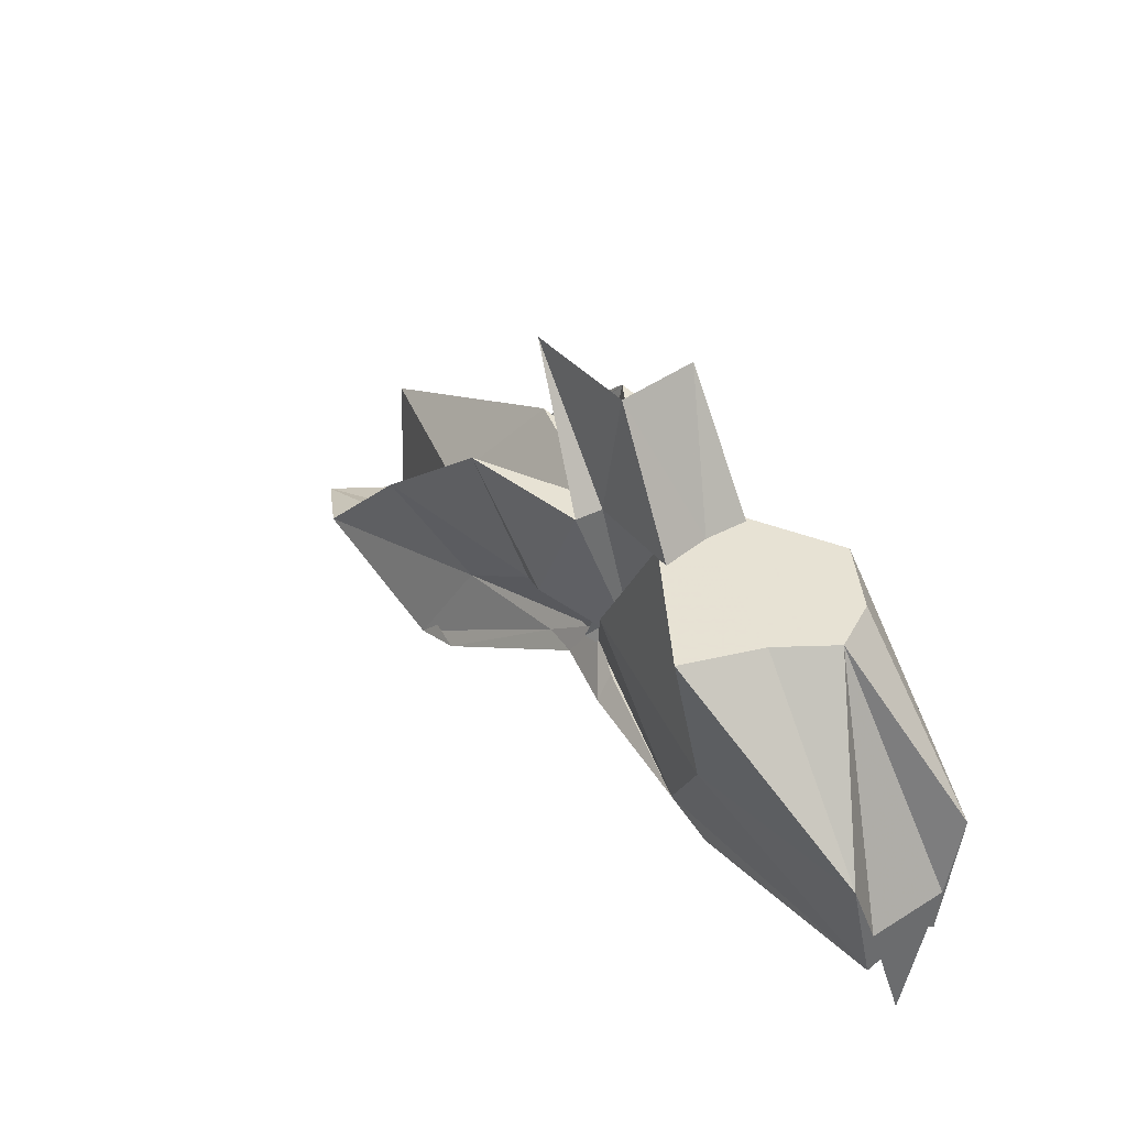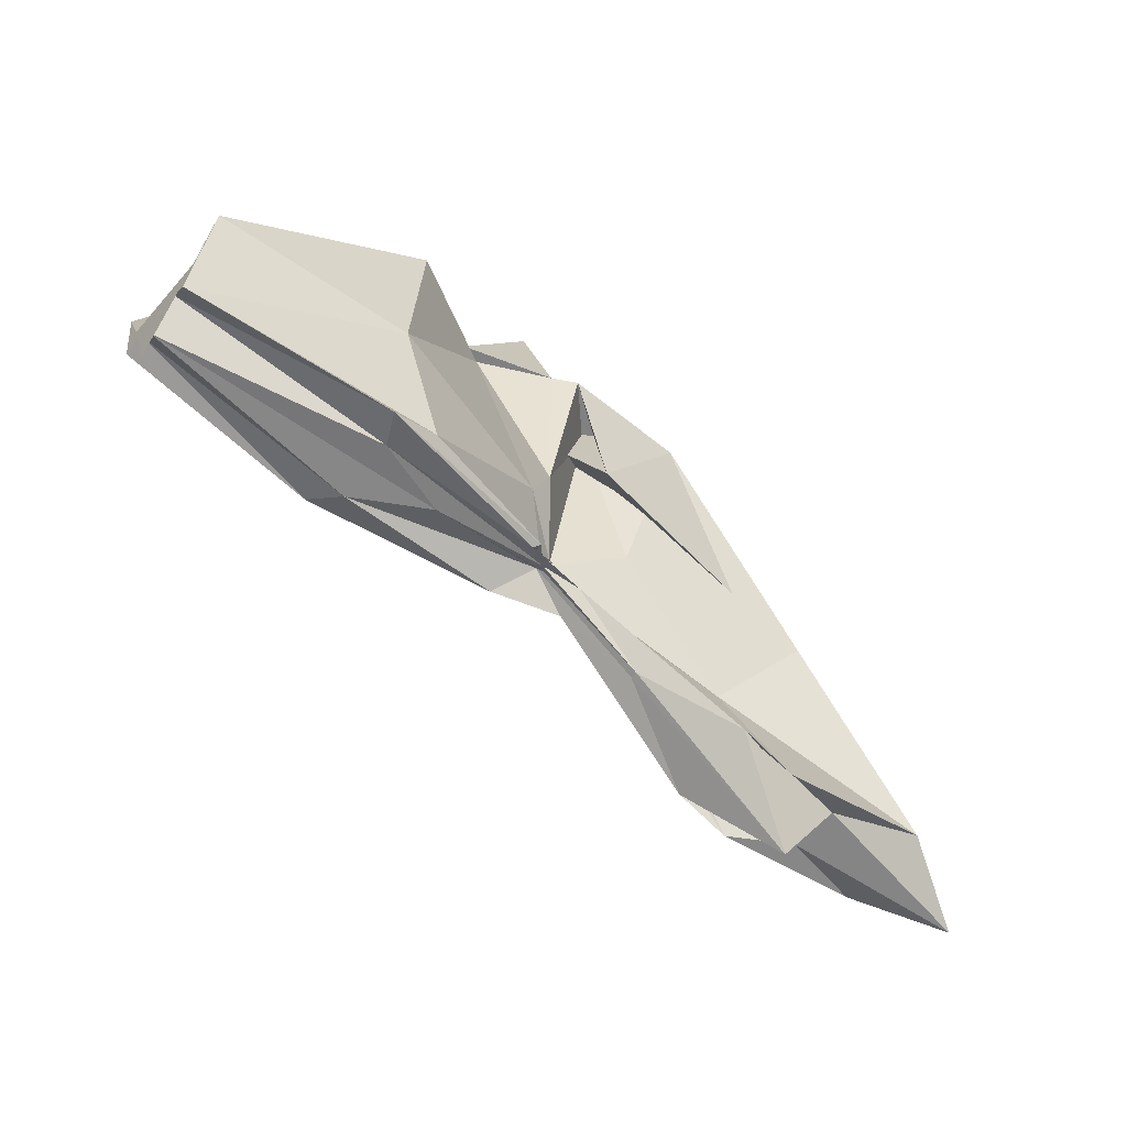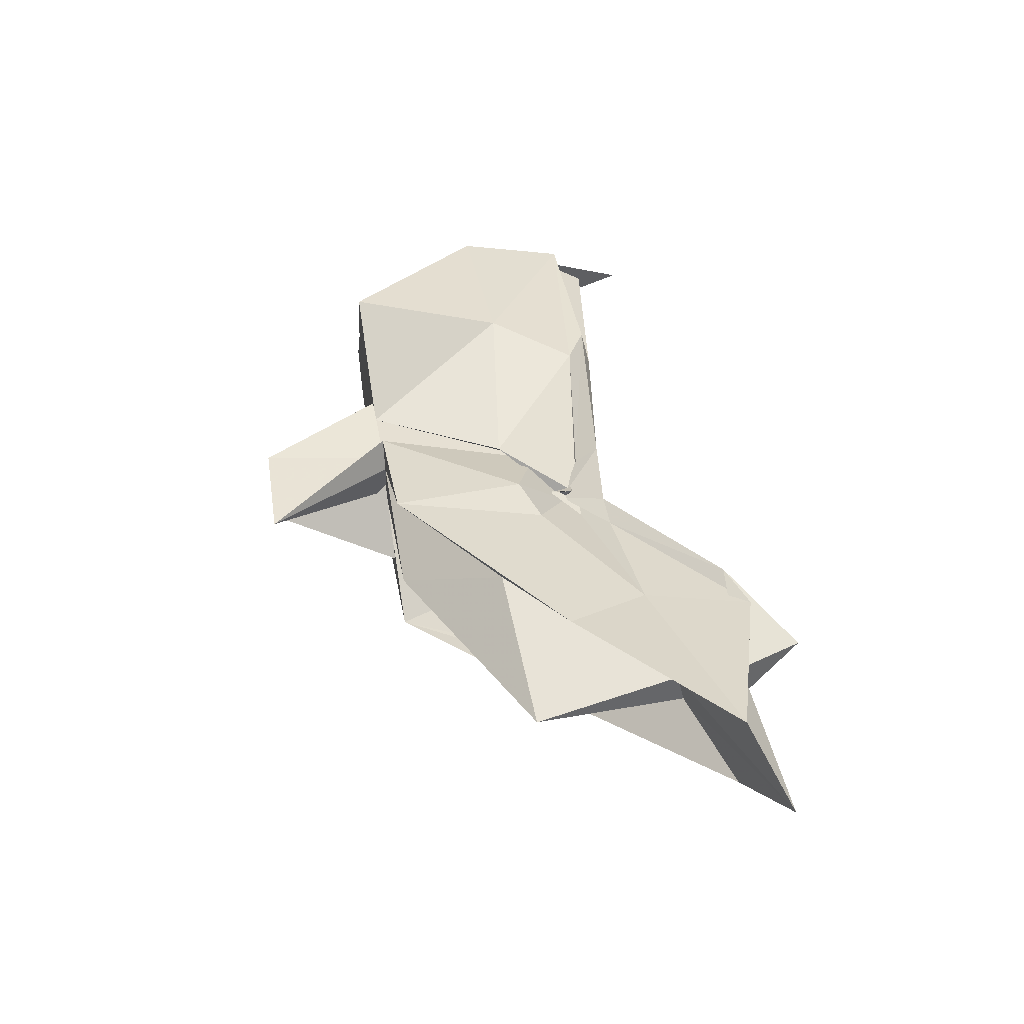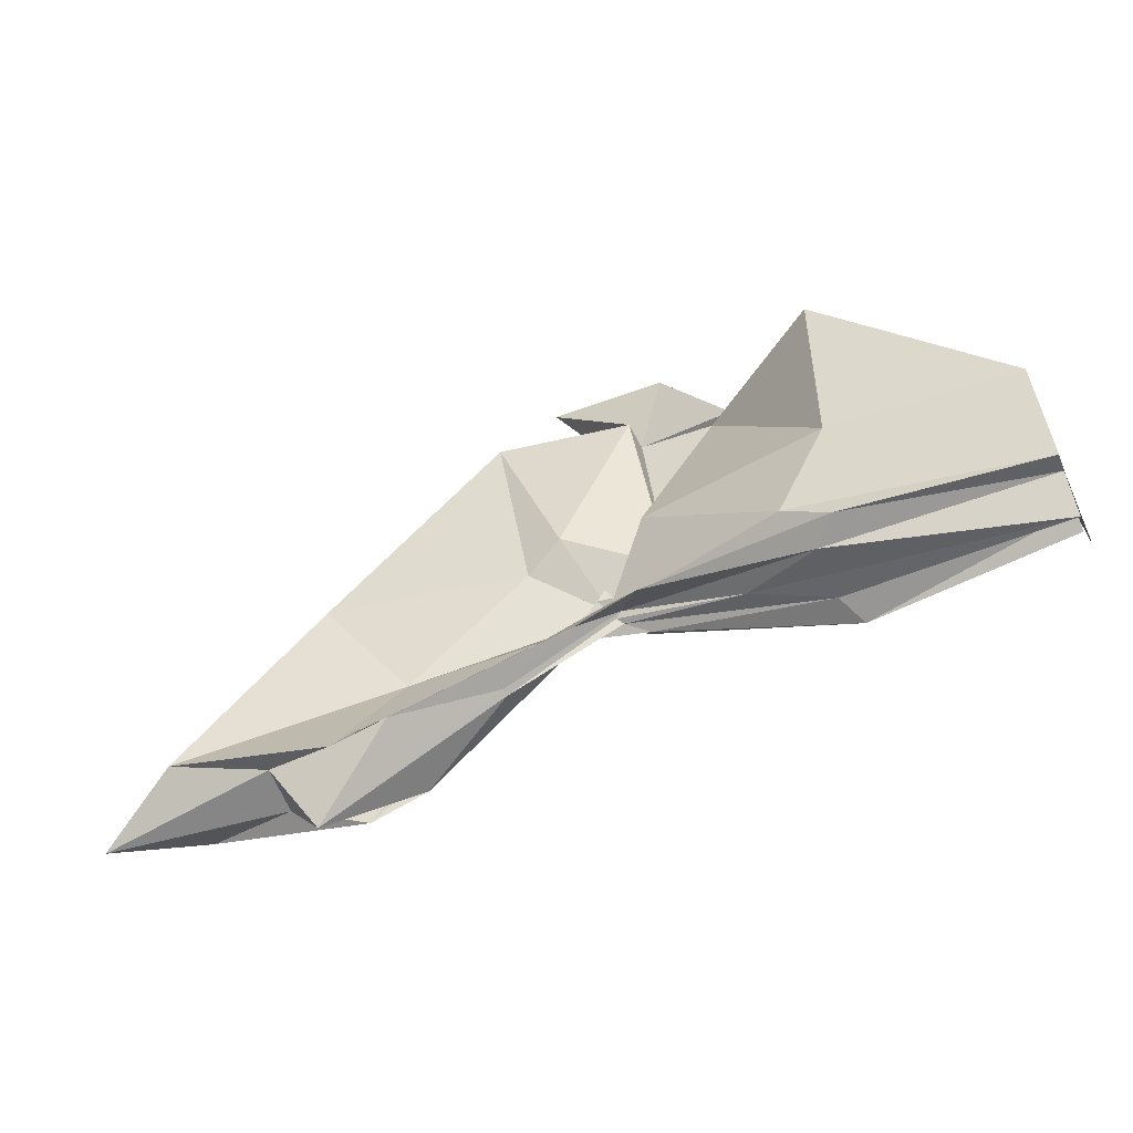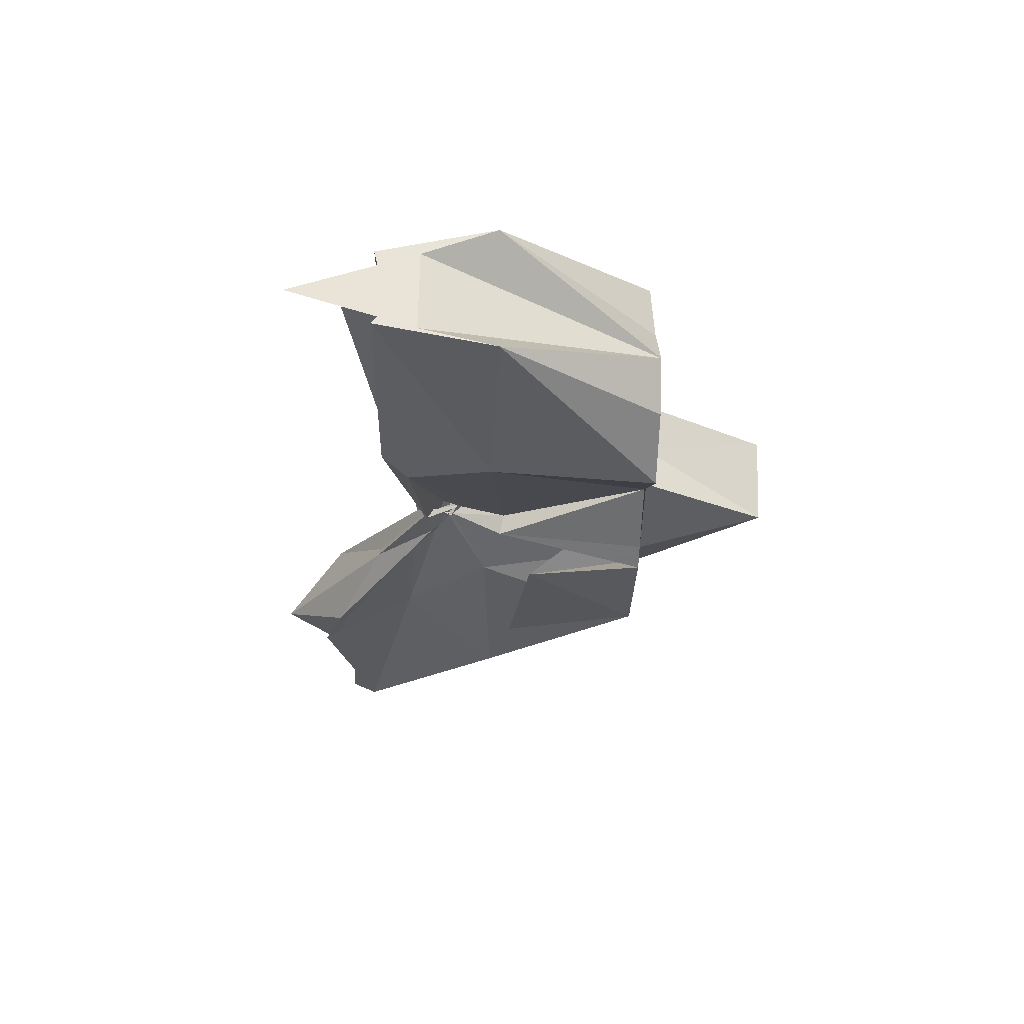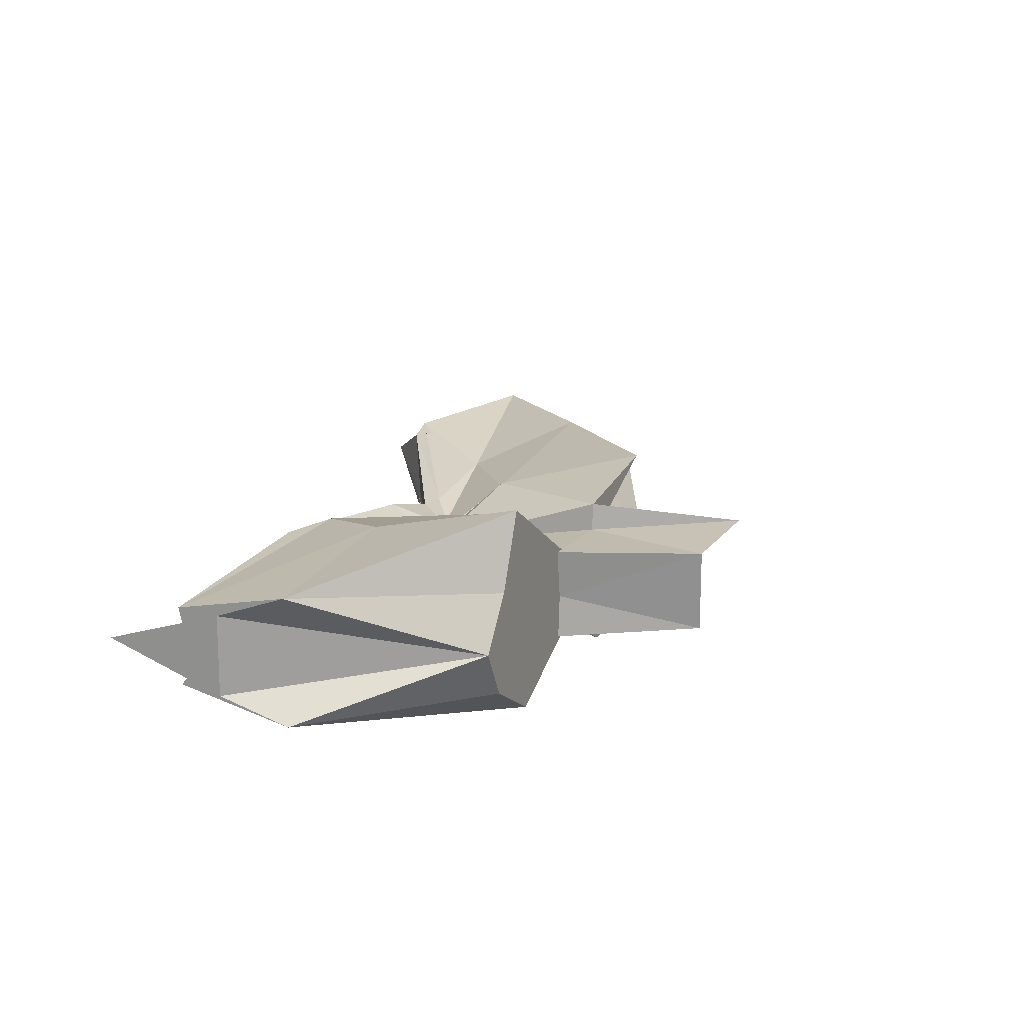
<metadata>
{"format":"obj","ext":"obj","renderer":"f3d","projection":"perspective","resolution":1024,"background":"white","views":[{"elev":39.7,"azim":-127.8,"up":"+Z"},{"elev":-60.5,"azim":-40.7,"up":"+Z"},{"elev":42.8,"azim":79.5,"up":"+Y"},{"elev":-60.1,"azim":-158.5,"up":"+Z"},{"elev":-28.4,"azim":-91.7,"up":"+Y"},{"elev":18.6,"azim":-65.6,"up":"+Y"}]}
</metadata>
<code>
v -0.453 0.003933 0.2471
v -0.4159 -0.003798 0.0684
v -0.1455 -0.003628 0.1626
v -0.276 0.03827 0.168
v -0.35 0.07051 0.2471
v -0.3887 0.04042 0.132
v -0.4615 0.004277 0.1045
v -0.513 0.03134 0.2471
v -0.6113 0.09848 0.2471
v -0.6348 0.03859 0.2471
v -0.6444 -0.04136 0.2471
v -0.5934 -0.07399 0.2471
v -0.5116 -0.03372 0.2471
v -0.4427 -0.04182 0.1273
v -0.4043 -0.03511 0.2471
v -0.3452 -0.07335 0.2471
v -0.2528 -0.05044 0.1388
v -0.16 0.01072 0.04041
v -0.2035 0.04912 0.123
v -0.3585 0.02716 0.1171
v -0.4111 -0.006874 0.08468
v -0.4507 0.03082 0.1394
v -0.6006 0.06327 0.1179
v -0.749 0.05391 0.1195
v -0.6638 -0.002076 0.2471
v -0.749 -0.05019 0.1198
v -0.5963 -0.06719 0.1168
v -0.445 -0.02493 0.1303
v -0.4112 -0.004841 0.08505
v -0.3603 -0.03313 0.1147
v -0.2032 -0.054 0.1229
v -0.1589 -0.01538 0.03422
v -0.08273 0.03449 0.004916
v -0.2584 0.01122 0.04498
v -0.4146 -0.007801 0.08081
v -0.4111 8.51e-05 0.07347
v -0.5566 0.04721 0.05038
v -0.749 0.03204 0.02655
v -0.749 0.03062 0.06097
v -0.749 -0.0354 0.06005
v -0.749 -0.03188 0.02602
v -0.5487 -0.04677 0.04959
v -0.4052 0.008503 0.08003
v -0.4153 -0.001857 0.07744
v -0.2585 -0.01701 0.04495
v -0.08306 -0.04078 0.005133
v -0.01713 -0.003645 -0.02004
v -0.2137 0.03216 -0.03573
v -0.3589 0.006178 0.05297
v -0.4085 -0.001189 0.08759
v -0.4416 0.01181 0.06777
v -0.5918 0.04352 0.03062
v -0.749 0.01648 0.03026
v -0.749 -0.003895 -0.03887
v -0.749 -0.01909 0.03529
v -0.5869 -0.04972 0.0295
v -0.4333 -0.02186 0.06377
v -0.4112 0.005222 0.09863
v -0.3599 -0.01301 0.05055
v -0.2136 -0.03854 -0.03624
v -0.1558 -0.02278 -0.01298
v -0.1561 0.01574 -0.01257
v -0.3334 -0.00782 0.2471
v -0.4437 0.02885 0.2471
v -0.4528 0.05571 0.2471
v -0.4552 0.03342 0.2471
v -0.5302 0.03764 0.2471
v -0.5247 -0.002744 0.2471
v -0.5271 -0.03769 0.2471
v -0.4585 -0.06106 0.2471
v -0.4403 -0.07148 0.2471
v -0.4036 -0.06141 0.1542
v -0.4547 -0.007621 0.2471
v -0.3825 0.0342 0.3544
v -0.474 0.03344 0.352
v -0.467 -0.03529 0.35
v -0.4008 -0.04481 0.2471
v -0.2561 0.03244 -0.02334
v -0.3879 0.009935 0.05304
v -0.4415 0.02485 0.04813
v -0.5739 0.02217 0.02662
v -0.749 -0.003308 -0.0008823
v -0.5744 -0.02476 0.03326
v -0.4379 -0.01818 0.05874
v -0.3875 -0.01093 0.06616
v -0.258 -0.03806 -0.0211
v -0.1924 -0.003813 -0.0753
v -0.3297 -0.0003427 0.01824
v -0.4206 -0.0009471 0.07182
v -0.5141 -0.003698 0.04316
v -0.42 -0.008291 0.06553
v -0.3302 -0.00613 0.0172
f 3 18 4
f 4 18 19
f 4 19 5
f 5 19 20
f 5 20 6
f 6 20 21
f 6 21 7
f 7 21 22
f 7 22 8
f 8 22 23
f 8 23 9
f 9 23 24
f 9 24 10
f 10 24 25
f 10 25 11
f 11 25 26
f 11 26 12
f 12 26 27
f 12 27 13
f 13 27 28
f 13 28 14
f 14 28 29
f 14 29 15
f 15 29 30
f 15 30 16
f 16 30 31
f 16 31 17
f 17 31 32
f 17 32 3
f 3 32 18
f 18 33 19
f 19 33 34
f 19 34 20
f 20 34 35
f 20 35 21
f 21 35 36
f 21 36 22
f 22 36 37
f 22 37 23
f 23 37 38
f 23 38 24
f 24 38 39
f 24 39 25
f 25 39 40
f 25 40 26
f 26 40 41
f 26 41 27
f 27 41 42
f 27 42 28
f 28 42 43
f 28 43 29
f 29 43 44
f 29 44 30
f 30 44 45
f 30 45 31
f 31 45 46
f 31 46 32
f 32 46 47
f 32 47 18
f 18 47 33
f 33 48 34
f 34 48 49
f 34 49 35
f 35 49 50
f 35 50 36
f 36 50 51
f 36 51 37
f 37 51 52
f 37 52 38
f 38 52 53
f 38 53 39
f 39 53 54
f 39 54 40
f 40 54 55
f 40 55 41
f 41 55 56
f 41 56 42
f 42 56 57
f 42 57 43
f 43 57 58
f 43 58 44
f 44 58 59
f 44 59 45
f 45 59 60
f 45 60 46
f 46 60 61
f 46 61 47
f 47 61 62
f 47 62 33
f 33 62 48
f 63 64 73
f 64 74 73
f 64 65 74
f 65 66 74
f 66 75 74
f 66 67 75
f 67 68 75
f 68 76 75
f 68 69 76
f 69 70 76
f 70 77 76
f 70 71 77
f 71 72 77
f 72 73 77
f 72 63 73
f 78 88 79
f 79 88 89
f 79 89 80
f 80 89 81
f 81 89 90
f 81 90 82
f 82 90 83
f 83 90 91
f 83 91 84
f 84 91 85
f 85 91 92
f 85 92 86
f 86 92 87
f 87 92 88
f 87 88 78
f 3 4 63
f 63 4 64
f 4 5 64
f 64 5 65
f 5 6 65
f 6 7 65
f 65 7 66
f 7 8 66
f 66 8 67
f 8 9 67
f 9 10 67
f 67 10 68
f 10 11 68
f 68 11 69
f 11 12 69
f 12 13 69
f 69 13 70
f 13 14 70
f 70 14 71
f 14 15 71
f 15 16 71
f 71 16 72
f 16 17 72
f 72 17 63
f 17 3 63
f 48 78 49
f 49 78 79
f 49 79 50
f 50 79 80
f 50 80 51
f 51 80 52
f 52 80 81
f 52 81 53
f 53 81 82
f 53 82 54
f 54 82 55
f 55 82 83
f 55 83 56
f 56 83 84
f 56 84 57
f 57 84 58
f 58 84 85
f 58 85 59
f 59 85 86
f 59 86 60
f 60 86 61
f 61 86 87
f 61 87 62
f 62 87 78
f 62 78 48
f 73 74 1
f 74 75 1
f 75 76 1
f 76 77 1
f 77 73 1
f 89 88 2
f 90 89 2
f 91 90 2
f 92 91 2
f 88 92 2

</code>
